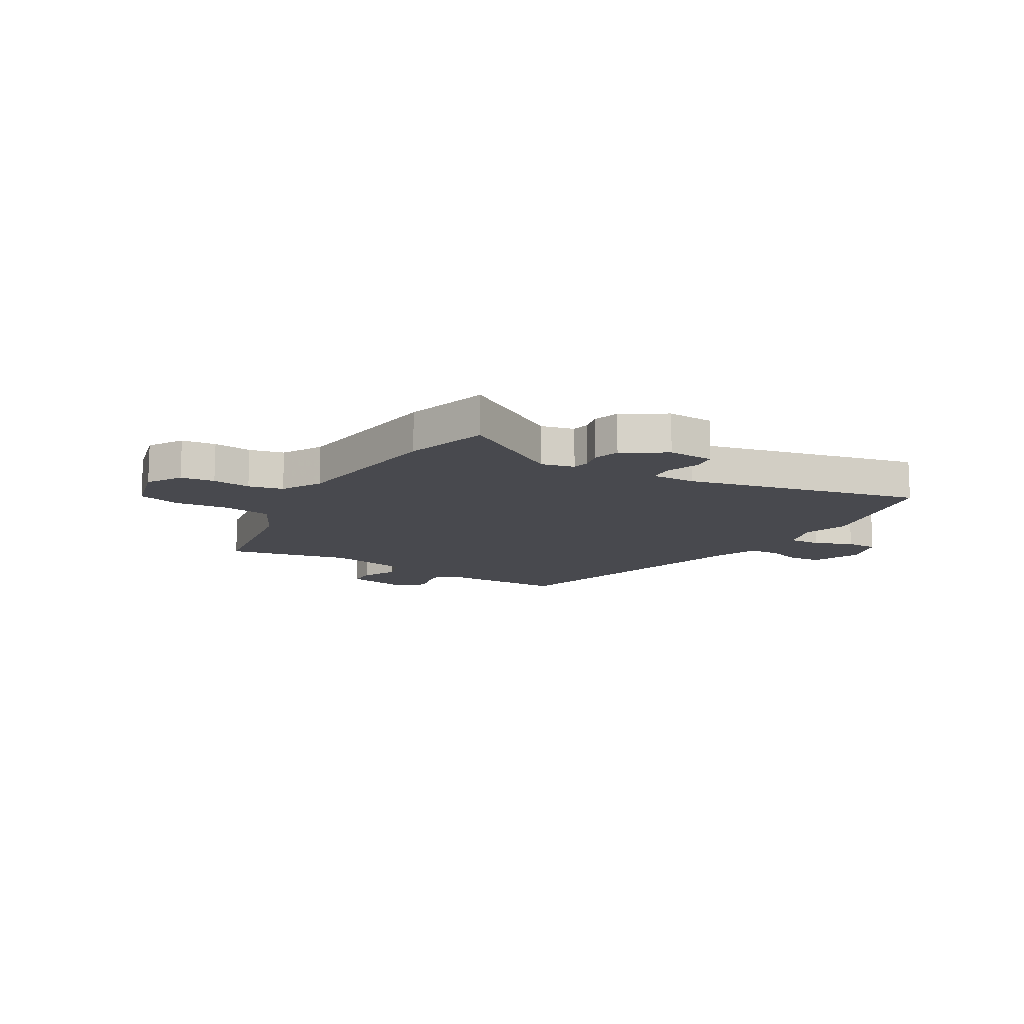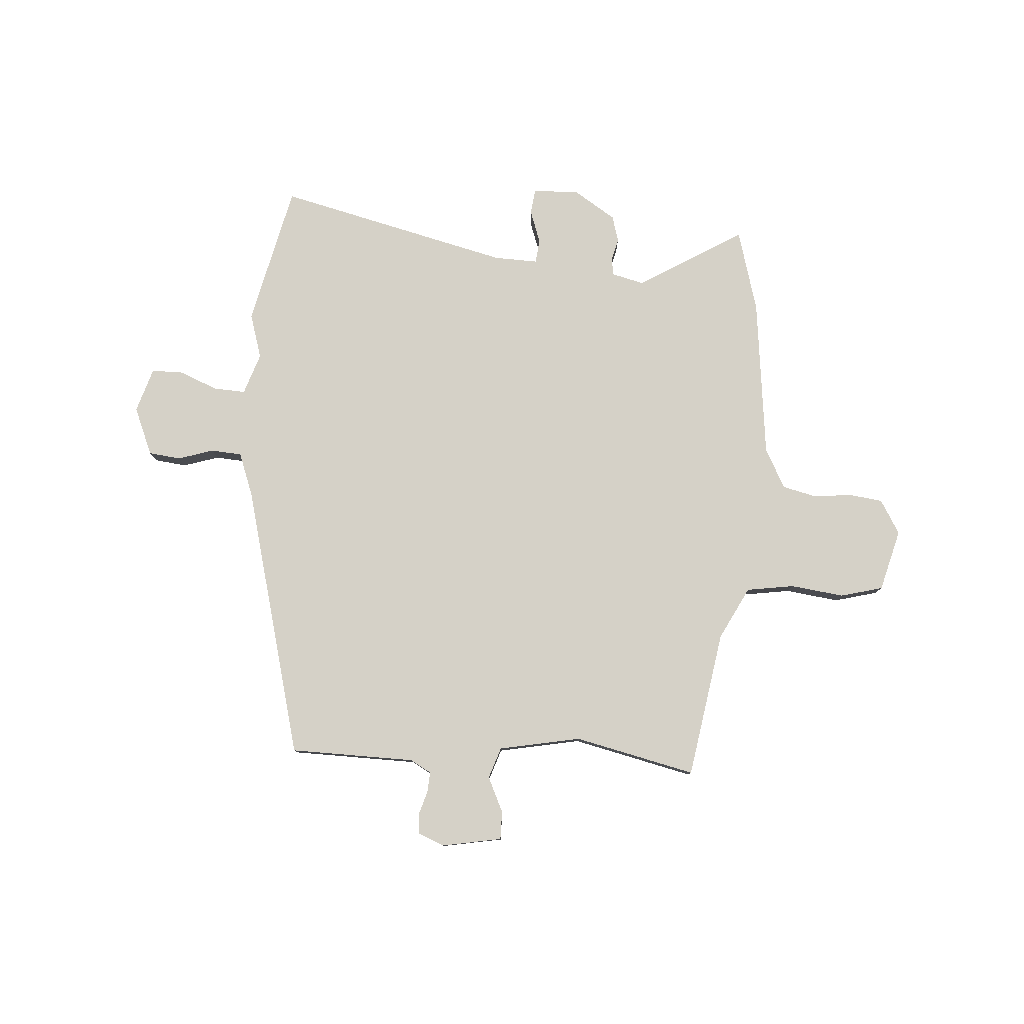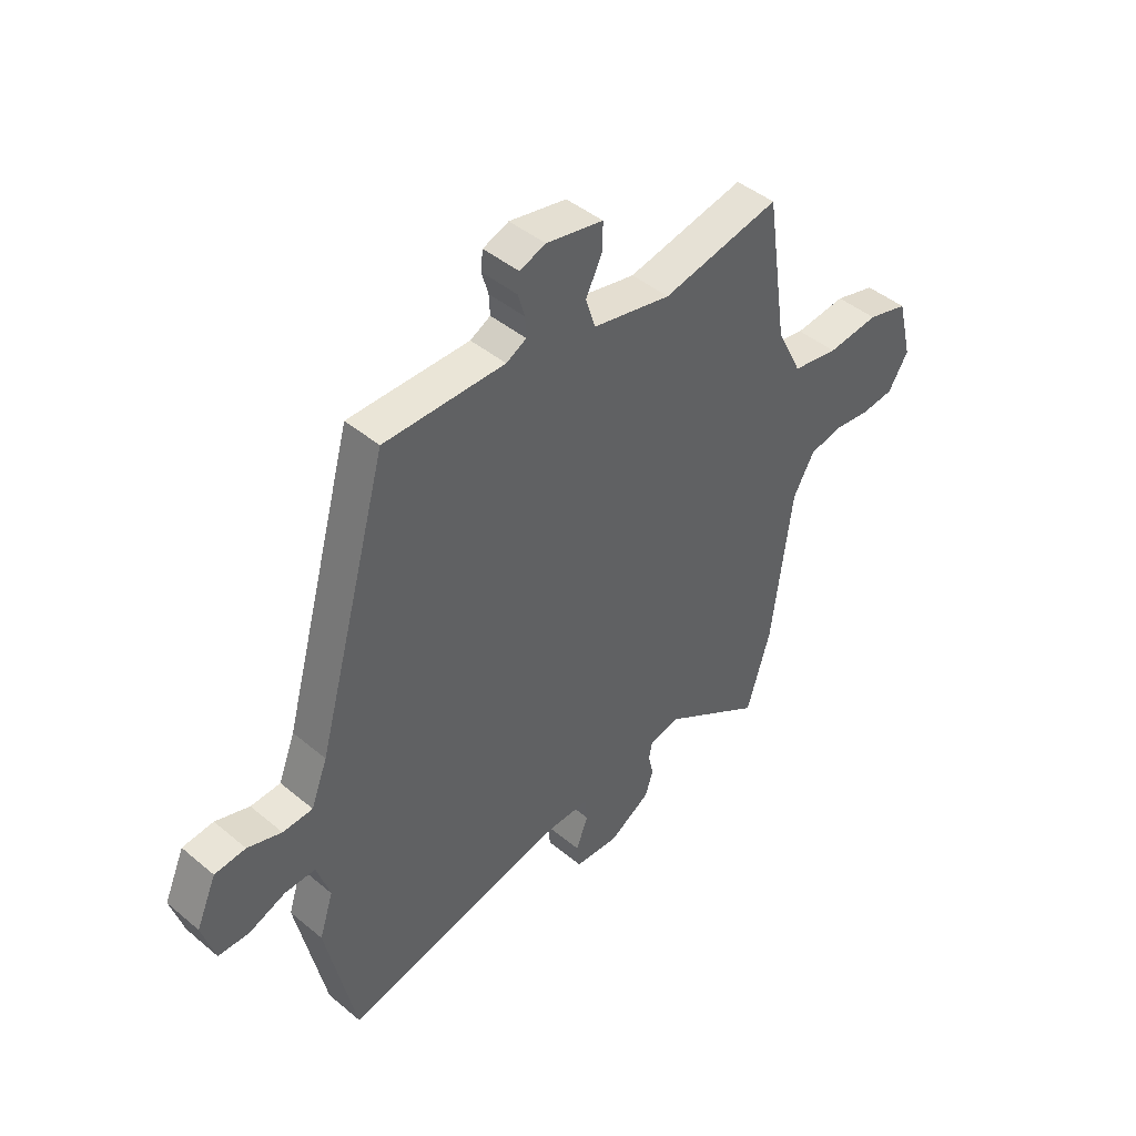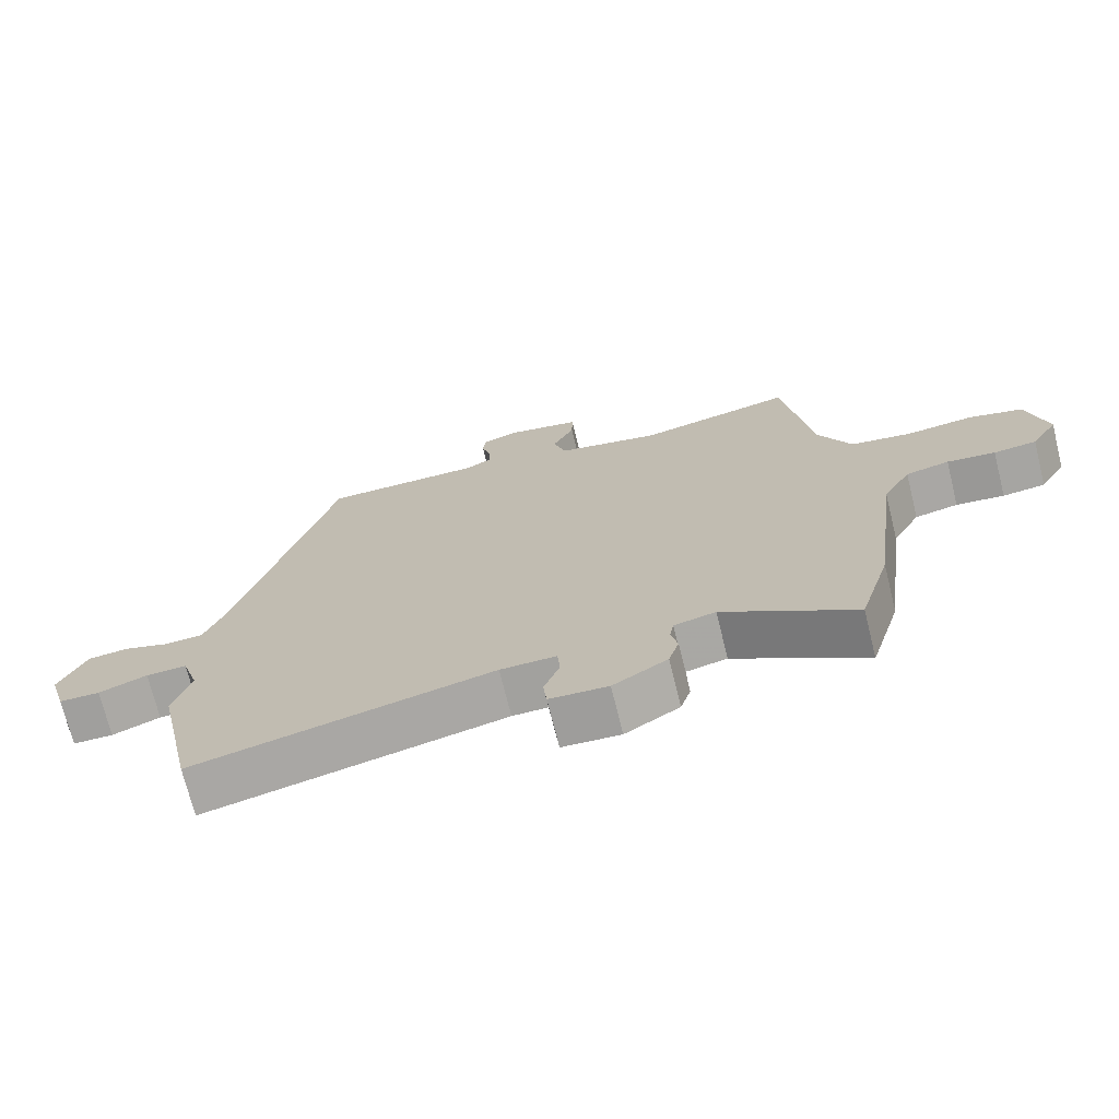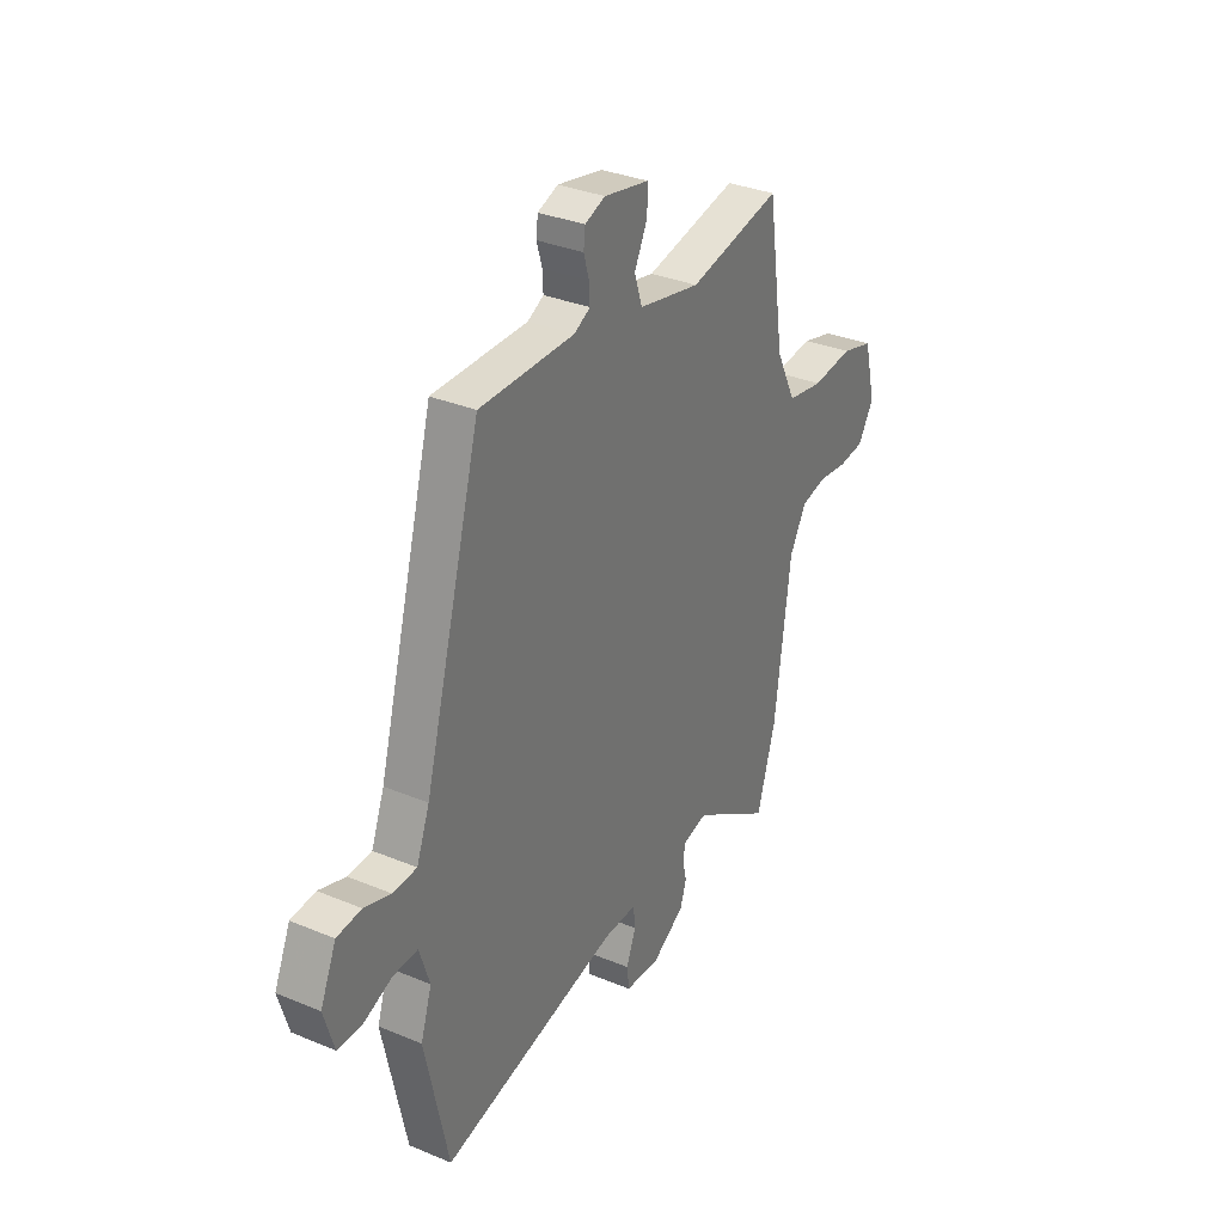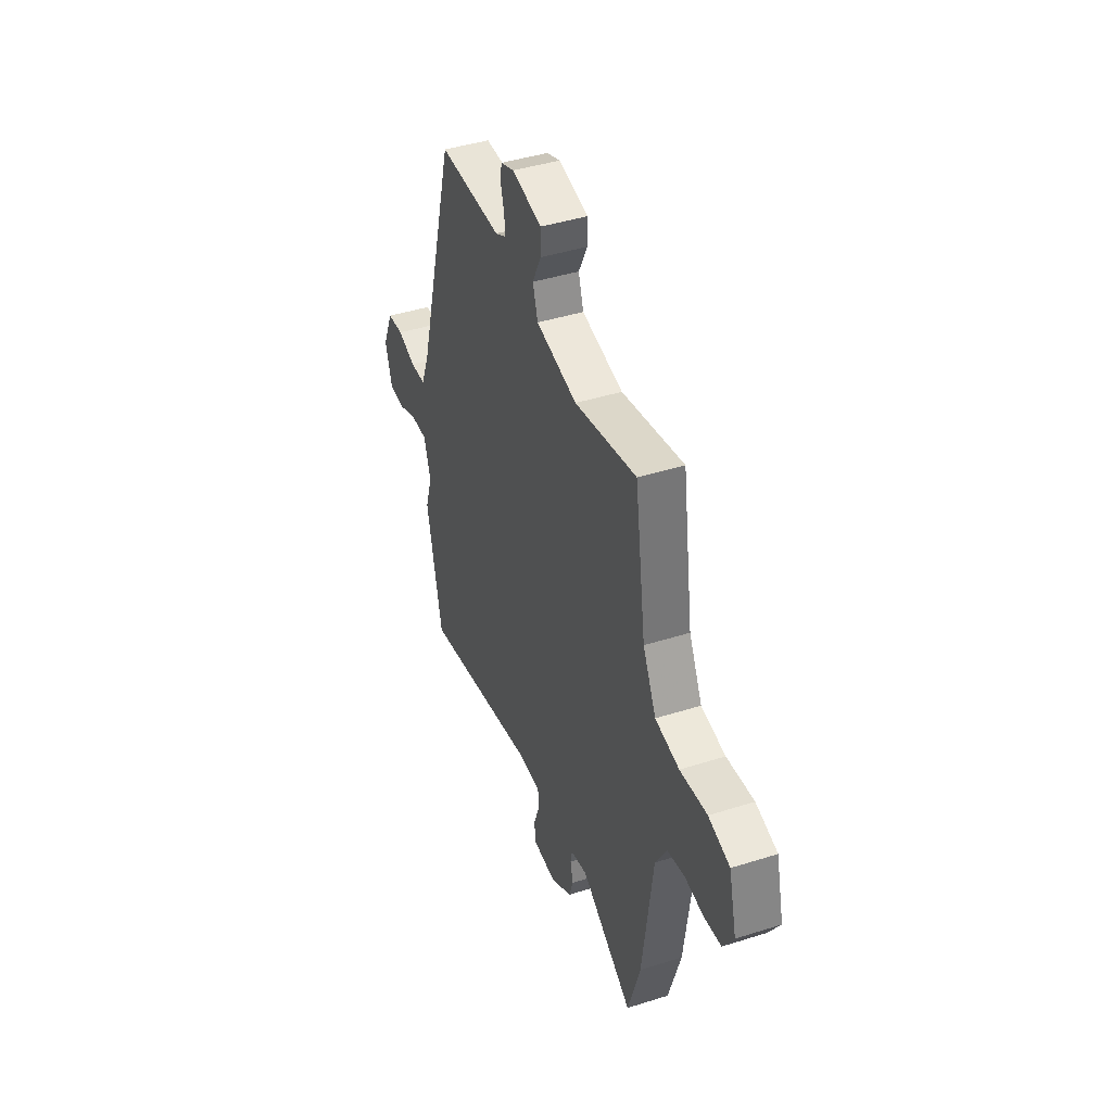
<metadata>
{"format":"obj","ext":"obj","renderer":"f3d","projection":"perspective","resolution":1024,"background":"white","views":[{"elev":-12.6,"azim":149.8,"up":"+Y"},{"elev":79.7,"azim":4.8,"up":"+Y"},{"elev":44.3,"azim":-45.8,"up":"+Z"},{"elev":-71.7,"azim":13.9,"up":"+Z"},{"elev":32.8,"azim":-60.0,"up":"+Z"},{"elev":42.9,"azim":69.4,"up":"+Z"}]}
</metadata>
<code>
v -0.349 0.07 0.52
v -0.115 0.07 0.52
v -0.076 0.07 0.541
v -0.078 0.07 0.58
v -0.091 0.07 0.625
v -0.087 0.07 0.662
v -0.037 0.07 0.681
v 0.074 0.07 0.659
v 0.073 0.07 0.606
v 0.041 0.07 0.541
v 0.06 0.07 0.482
v 0.212 0.07 0.45
v 0.44 0.07 0.498
v 0.481 0.07 0.222
v 0.53 0.07 0.123
v 0.619 0.07 0.108
v 0.719 0.07 0.119
v 0.798 0.07 0.097
v 0.827 0.07 -0.019
v 0.788 0.07 -0.082
v 0.725 0.07 -0.089
v 0.654 0.07 -0.08
v 0.59 0.07 -0.094
v 0.549 0.07 -0.167
v 0.51 0.07 -0.468
v 0.464 0.07 -0.622
v 0.271 0.07 -0.5
v 0.21 0.07 -0.514
v 0.204 0.07 -0.546
v 0.214 0.07 -0.589
v 0.199 0.07 -0.637
v 0.119 0.07 -0.686
v 0.033 0.07 -0.681
v 0.028 0.07 -0.634
v 0.051 0.07 -0.573
v 0.047 0.07 -0.528
v -0.035 0.07 -0.529
v -0.473 0.07 -0.627
v -0.53 0.07 -0.362
v -0.503 0.07 -0.278
v -0.528 0.07 -0.2
v -0.588 0.07 -0.202
v -0.659 0.07 -0.23
v -0.719 0.07 -0.229
v -0.744 0.07 -0.145
v -0.705 0.07 -0.056
v -0.645 0.07 -0.05
v -0.579 0.07 -0.072
v -0.521 0.07 -0.069
v -0.489 0.07 0.014
v -0.349 0 0.52
v -0.115 0 0.52
v -0.076 0 0.541
v -0.078 0 0.58
v -0.091 0 0.625
v -0.087 0 0.662
v -0.037 0 0.681
v 0.074 0 0.659
v 0.073 0 0.606
v 0.041 0 0.541
v 0.06 0 0.482
v 0.212 0 0.45
v 0.44 0 0.498
v 0.481 0 0.222
v 0.53 0 0.123
v 0.619 0 0.108
v 0.719 0 0.119
v 0.798 0 0.097
v 0.827 0 -0.019
v 0.788 0 -0.082
v 0.725 0 -0.089
v 0.654 0 -0.08
v 0.59 0 -0.094
v 0.549 0 -0.167
v 0.51 0 -0.468
v 0.464 0 -0.622
v 0.271 0 -0.5
v 0.21 0 -0.514
v 0.204 0 -0.546
v 0.214 0 -0.589
v 0.199 0 -0.637
v 0.119 0 -0.686
v 0.033 0 -0.681
v 0.028 0 -0.634
v 0.051 0 -0.573
v 0.047 0 -0.528
v -0.035 0 -0.529
v -0.473 0 -0.627
v -0.53 0 -0.362
v -0.503 0 -0.278
v -0.528 0 -0.2
v -0.588 0 -0.202
v -0.659 0 -0.23
v -0.719 0 -0.229
v -0.744 0 -0.145
v -0.705 0 -0.056
v -0.645 0 -0.05
v -0.579 0 -0.072
v -0.521 0 -0.069
v -0.489 0 0.014
f 46 47 48
f 45 46 48
f 44 45 48
f 43 44 48
f 42 43 48
f 41 42 48 49
f 40 41 49 50
f 37 38 39 40
f 50 1 2
f 40 50 2
f 37 40 2
f 36 37 2
f 33 34 35
f 32 33 35
f 31 32 35
f 30 31 35
f 29 30 35
f 28 29 35 36
f 24 25 26 27
f 36 2 3
f 28 36 3
f 27 28 3
f 24 27 3
f 23 24 3
f 20 21 22
f 19 20 22
f 18 19 22
f 17 18 22
f 16 17 22
f 15 16 22 23
f 12 13 14
f 14 15 23
f 12 14 23
f 11 12 23
f 8 9 10
f 7 8 10
f 6 7 10
f 5 6 10
f 4 5 10
f 4 10 11
f 3 4 11 23
f 98 97 96
f 98 96 95
f 98 95 94
f 98 94 93
f 98 93 92
f 99 98 92 91
f 100 99 91 90
f 90 89 88 87
f 52 51 100
f 52 100 90
f 52 90 87
f 52 87 86
f 85 84 83
f 85 83 82
f 85 82 81
f 85 81 80
f 85 80 79
f 86 85 79 78
f 77 76 75 74
f 53 52 86
f 53 86 78
f 53 78 77
f 53 77 74
f 53 74 73
f 72 71 70
f 72 70 69
f 72 69 68
f 72 68 67
f 72 67 66
f 73 72 66 65
f 64 63 62
f 73 65 64
f 73 64 62
f 73 62 61
f 60 59 58
f 60 58 57
f 60 57 56
f 60 56 55
f 60 55 54
f 61 60 54
f 73 61 54 53
f 1 51 52 2
f 2 52 53 3
f 3 53 54 4
f 4 54 55 5
f 5 55 56 6
f 6 56 57 7
f 7 57 58 8
f 8 58 59 9
f 9 59 60 10
f 10 60 61 11
f 11 61 62 12
f 12 62 63 13
f 13 63 64 14
f 14 64 65 15
f 15 65 66 16
f 16 66 67 17
f 17 67 68 18
f 18 68 69 19
f 19 69 70 20
f 20 70 71 21
f 21 71 72 22
f 22 72 73 23
f 23 73 74 24
f 24 74 75 25
f 25 75 76 26
f 26 76 77 27
f 27 77 78 28
f 28 78 79 29
f 29 79 80 30
f 30 80 81 31
f 31 81 82 32
f 32 82 83 33
f 33 83 84 34
f 34 84 85 35
f 35 85 86 36
f 36 86 87 37
f 37 87 88 38
f 38 88 89 39
f 39 89 90 40
f 40 90 91 41
f 41 91 92 42
f 42 92 93 43
f 43 93 94 44
f 44 94 95 45
f 45 95 96 46
f 46 96 97 47
f 47 97 98 48
f 48 98 99 49
f 49 99 100 50
f 50 100 51 1

</code>
